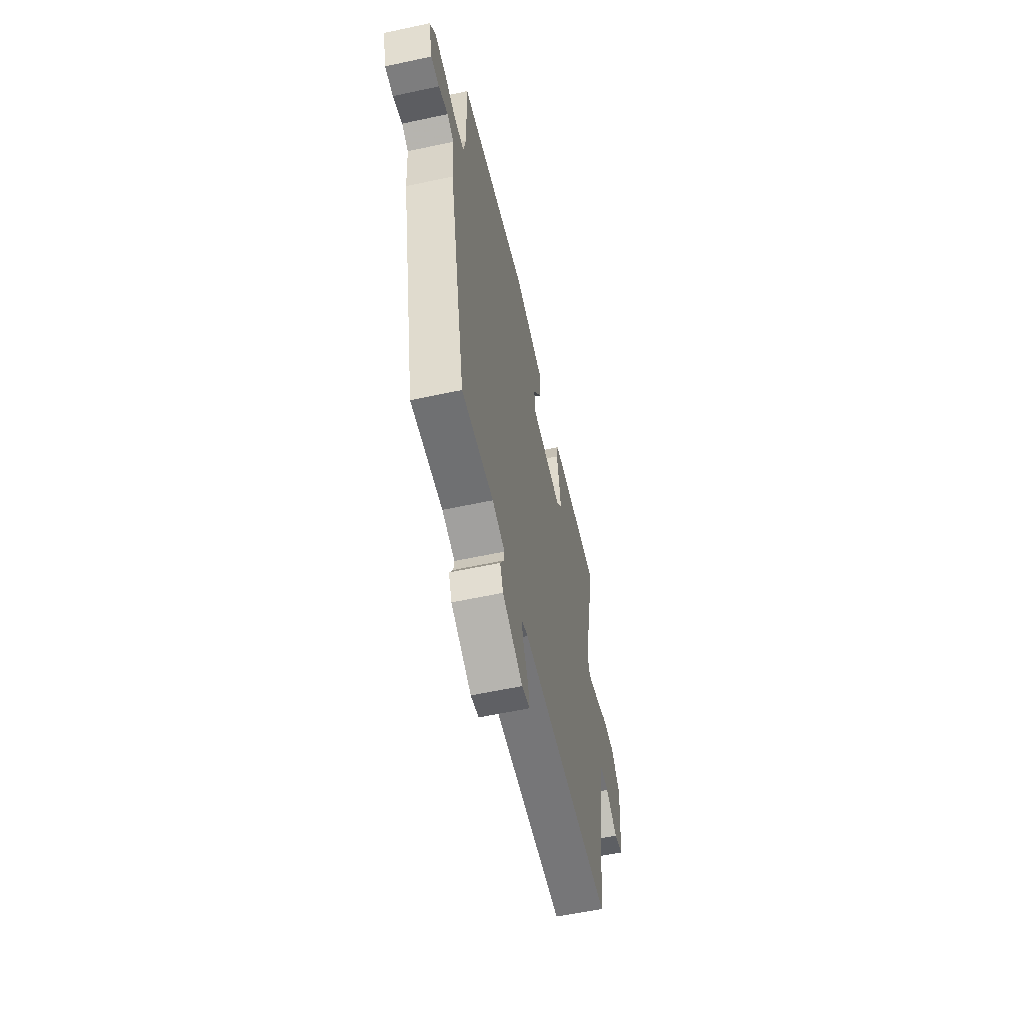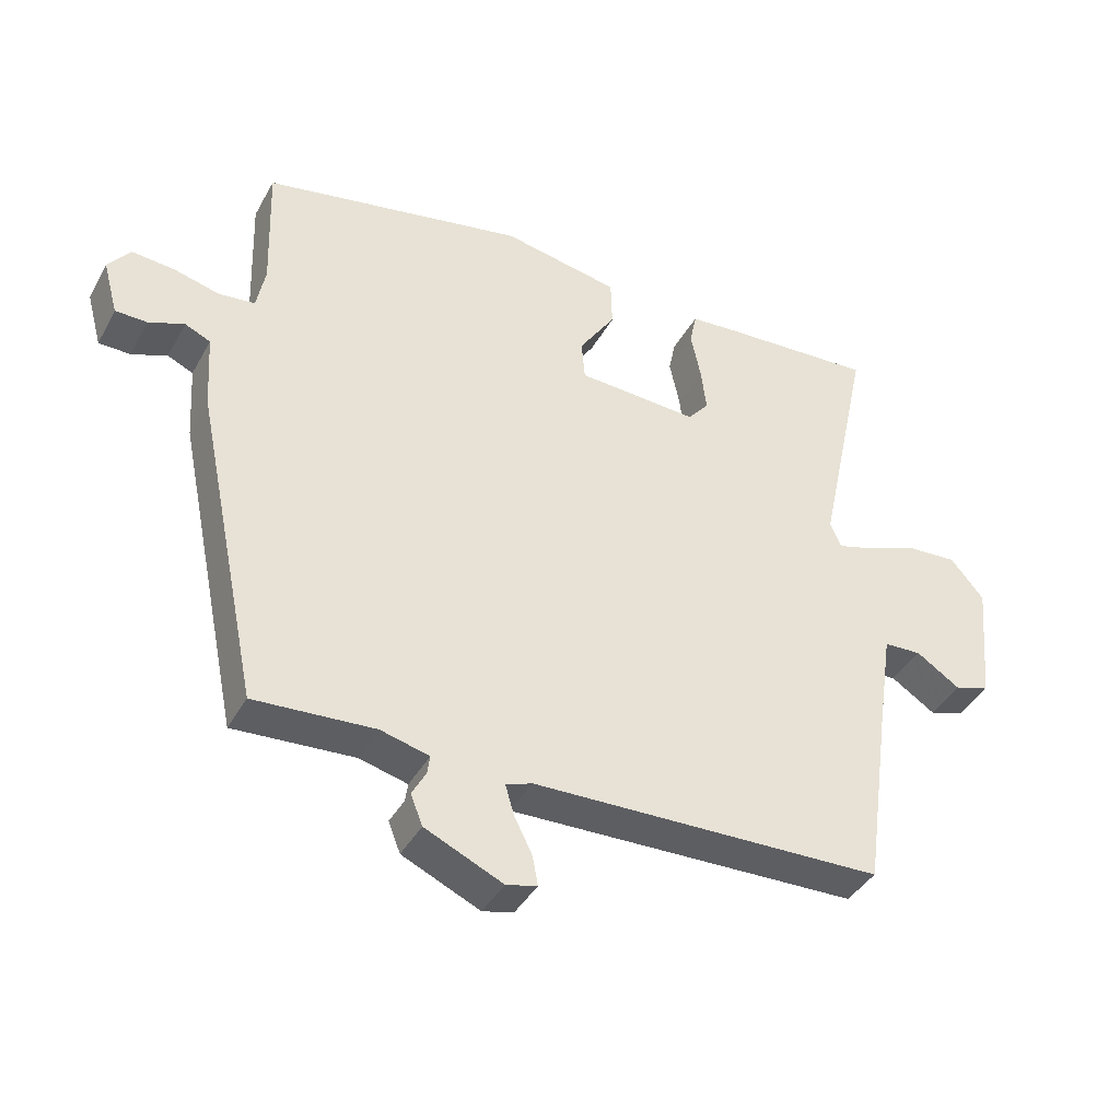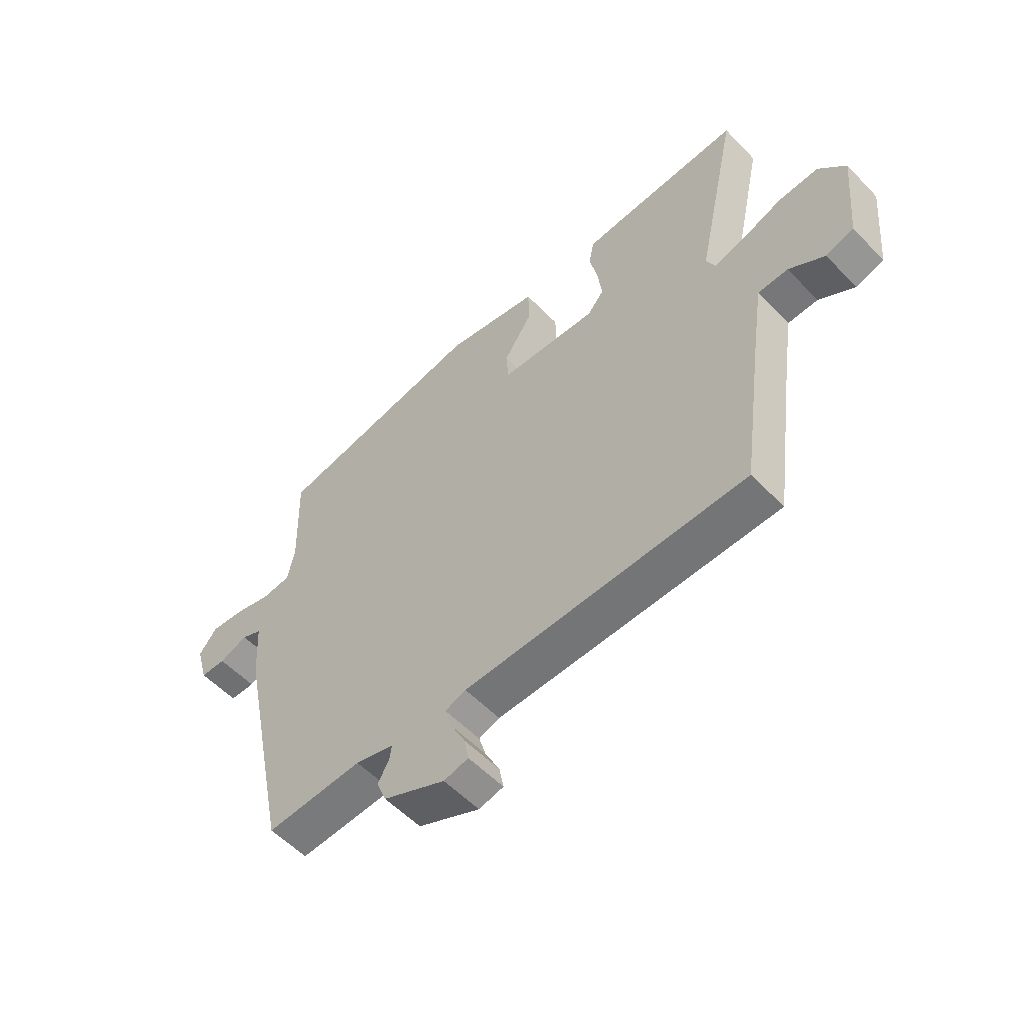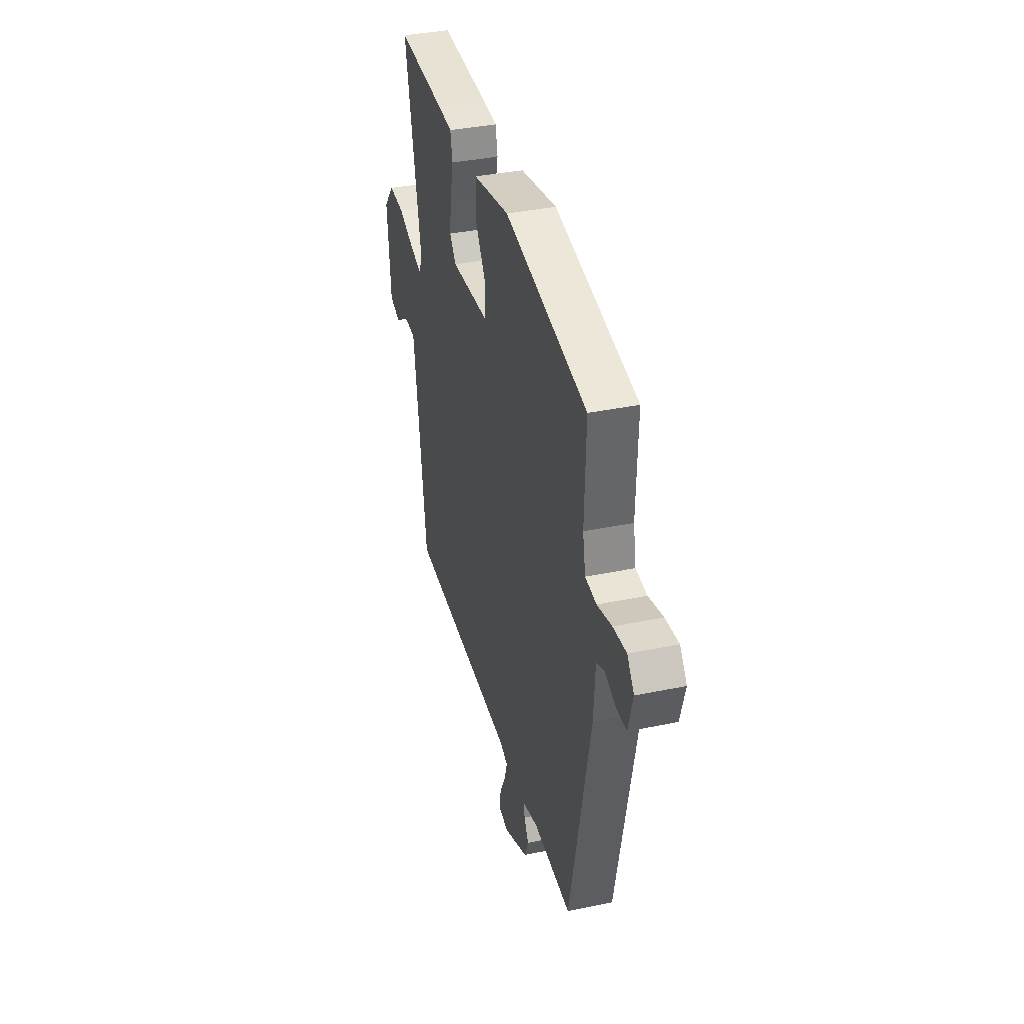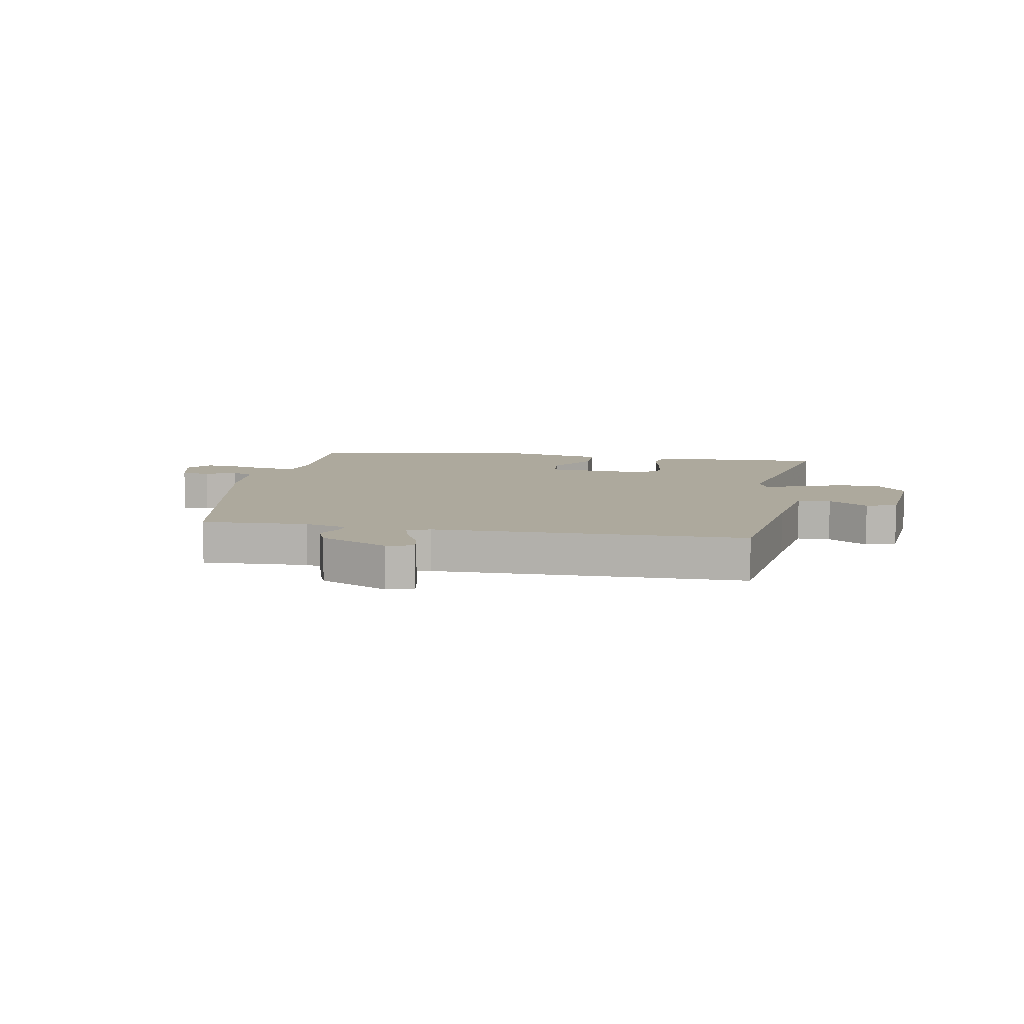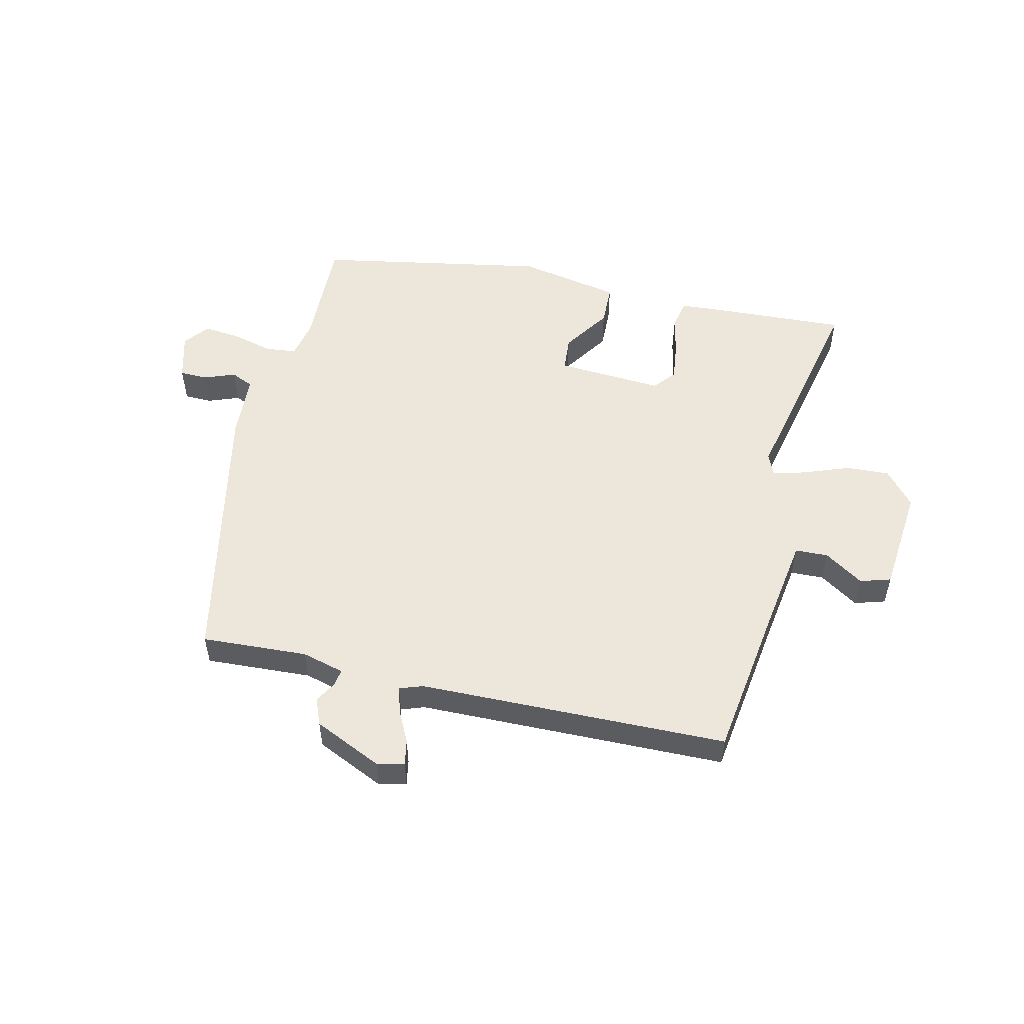
<metadata>
{"format":"obj","ext":"obj","renderer":"f3d","projection":"perspective","resolution":1024,"background":"white","views":[{"elev":-57.9,"azim":102.6,"up":"+Z"},{"elev":-39.8,"azim":153.5,"up":"+Z"},{"elev":-55.7,"azim":-137.0,"up":"+Z"},{"elev":36.8,"azim":74.9,"up":"+Z"},{"elev":8.9,"azim":-169.6,"up":"+Y"},{"elev":53.0,"azim":-166.8,"up":"+Y"}]}
</metadata>
<code>
v 0.447 0.07 -0.503
v 0.267 0.07 -0.493
v 0.195 0.07 -0.512
v 0.199 0.07 -0.54
v 0.22 0.07 -0.577
v 0.202 0.07 -0.622
v 0.086 0.07 -0.675
v 0.04 0.07 -0.664
v 0.048 0.07 -0.621
v 0.075 0.07 -0.567
v 0.088 0.07 -0.523
v 0.049 0.07 -0.509
v -0.476 0.07 -0.499
v -0.514 0.07 -0.228
v -0.537 0.07 -0.075
v -0.593 0.07 -0.073
v -0.659 0.07 -0.116
v -0.711 0.07 -0.1
v -0.728 0.07 0.082
v -0.678 0.07 0.141
v -0.604 0.07 0.137
v -0.527 0.07 0.108
v -0.471 0.07 0.092
v -0.455 0.07 0.13
v -0.533 0.07 0.492
v -0.299 0.07 0.48
v -0.232 0.07 0.475
v -0.222 0.07 0.426
v -0.237 0.07 0.356
v -0.245 0.07 0.291
v -0.214 0.07 0.254
v -0.033 0.07 0.265
v -0.028 0.07 0.325
v -0.082 0.07 0.406
v -0.08 0.07 0.477
v 0.094 0.07 0.511
v 0.486 0.07 0.438
v 0.48 0.07 0.246
v 0.493 0.07 0.18
v 0.546 0.07 0.174
v 0.615 0.07 0.192
v 0.678 0.07 0.198
v 0.711 0.07 0.156
v 0.689 0.07 0.076
v 0.642 0.07 0.075
v 0.589 0.07 0.095
v 0.551 0.07 0.078
v 0.544 0.07 -0.034
v 0.447 0 -0.503
v 0.267 0 -0.493
v 0.195 0 -0.512
v 0.199 0 -0.54
v 0.22 0 -0.577
v 0.202 0 -0.622
v 0.086 0 -0.675
v 0.04 0 -0.664
v 0.048 0 -0.621
v 0.075 0 -0.567
v 0.088 0 -0.523
v 0.049 0 -0.509
v -0.476 0 -0.499
v -0.514 0 -0.228
v -0.537 0 -0.075
v -0.593 0 -0.073
v -0.659 0 -0.116
v -0.711 0 -0.1
v -0.728 0 0.082
v -0.678 0 0.141
v -0.604 0 0.137
v -0.527 0 0.108
v -0.471 0 0.092
v -0.455 0 0.13
v -0.533 0 0.492
v -0.299 0 0.48
v -0.232 0 0.475
v -0.222 0 0.426
v -0.237 0 0.356
v -0.245 0 0.291
v -0.214 0 0.254
v -0.033 0 0.265
v -0.028 0 0.325
v -0.082 0 0.406
v -0.08 0 0.477
v 0.094 0 0.511
v 0.486 0 0.438
v 0.48 0 0.246
v 0.493 0 0.18
v 0.546 0 0.174
v 0.615 0 0.192
v 0.678 0 0.198
v 0.711 0 0.156
v 0.689 0 0.076
v 0.642 0 0.075
v 0.589 0 0.095
v 0.551 0 0.078
v 0.544 0 -0.034
f 47 48 1 2
f 44 45 46
f 43 44 46
f 42 43 46
f 41 42 46
f 40 41 46
f 39 40 46 47
f 36 37 38
f 35 36 38
f 34 35 38
f 33 34 38
f 32 33 38 39
f 47 2 3
f 39 47 3
f 32 39 3
f 31 32 3
f 27 28 29
f 26 27 29
f 25 26 29
f 24 25 29
f 23 24 29 30
f 20 21 22
f 19 20 22
f 18 19 22
f 17 18 22
f 16 17 22
f 15 16 22 23
f 31 3 4
f 30 31 4
f 23 30 4
f 15 23 4
f 14 15 4
f 8 9 10
f 7 8 10
f 6 7 10
f 5 6 10
f 4 5 10
f 4 10 11
f 14 4 11 12
f 12 13 14
f 50 49 96 95
f 94 93 92
f 94 92 91
f 94 91 90
f 94 90 89
f 94 89 88
f 95 94 88 87
f 86 85 84
f 86 84 83
f 86 83 82
f 86 82 81
f 87 86 81 80
f 51 50 95
f 51 95 87
f 51 87 80
f 51 80 79
f 77 76 75
f 77 75 74
f 77 74 73
f 77 73 72
f 78 77 72 71
f 70 69 68
f 70 68 67
f 70 67 66
f 70 66 65
f 70 65 64
f 71 70 64 63
f 52 51 79
f 52 79 78
f 52 78 71
f 52 71 63
f 52 63 62
f 58 57 56
f 58 56 55
f 58 55 54
f 58 54 53
f 58 53 52
f 59 58 52
f 60 59 52 62
f 62 61 60
f 1 49 50 2
f 2 50 51 3
f 3 51 52 4
f 4 52 53 5
f 5 53 54 6
f 6 54 55 7
f 7 55 56 8
f 8 56 57 9
f 9 57 58 10
f 10 58 59 11
f 11 59 60 12
f 12 60 61 13
f 13 61 62 14
f 14 62 63 15
f 15 63 64 16
f 16 64 65 17
f 17 65 66 18
f 18 66 67 19
f 19 67 68 20
f 20 68 69 21
f 21 69 70 22
f 22 70 71 23
f 23 71 72 24
f 24 72 73 25
f 25 73 74 26
f 26 74 75 27
f 27 75 76 28
f 28 76 77 29
f 29 77 78 30
f 30 78 79 31
f 31 79 80 32
f 32 80 81 33
f 33 81 82 34
f 34 82 83 35
f 35 83 84 36
f 36 84 85 37
f 37 85 86 38
f 38 86 87 39
f 39 87 88 40
f 40 88 89 41
f 41 89 90 42
f 42 90 91 43
f 43 91 92 44
f 44 92 93 45
f 45 93 94 46
f 46 94 95 47
f 47 95 96 48
f 48 96 49 1

</code>
